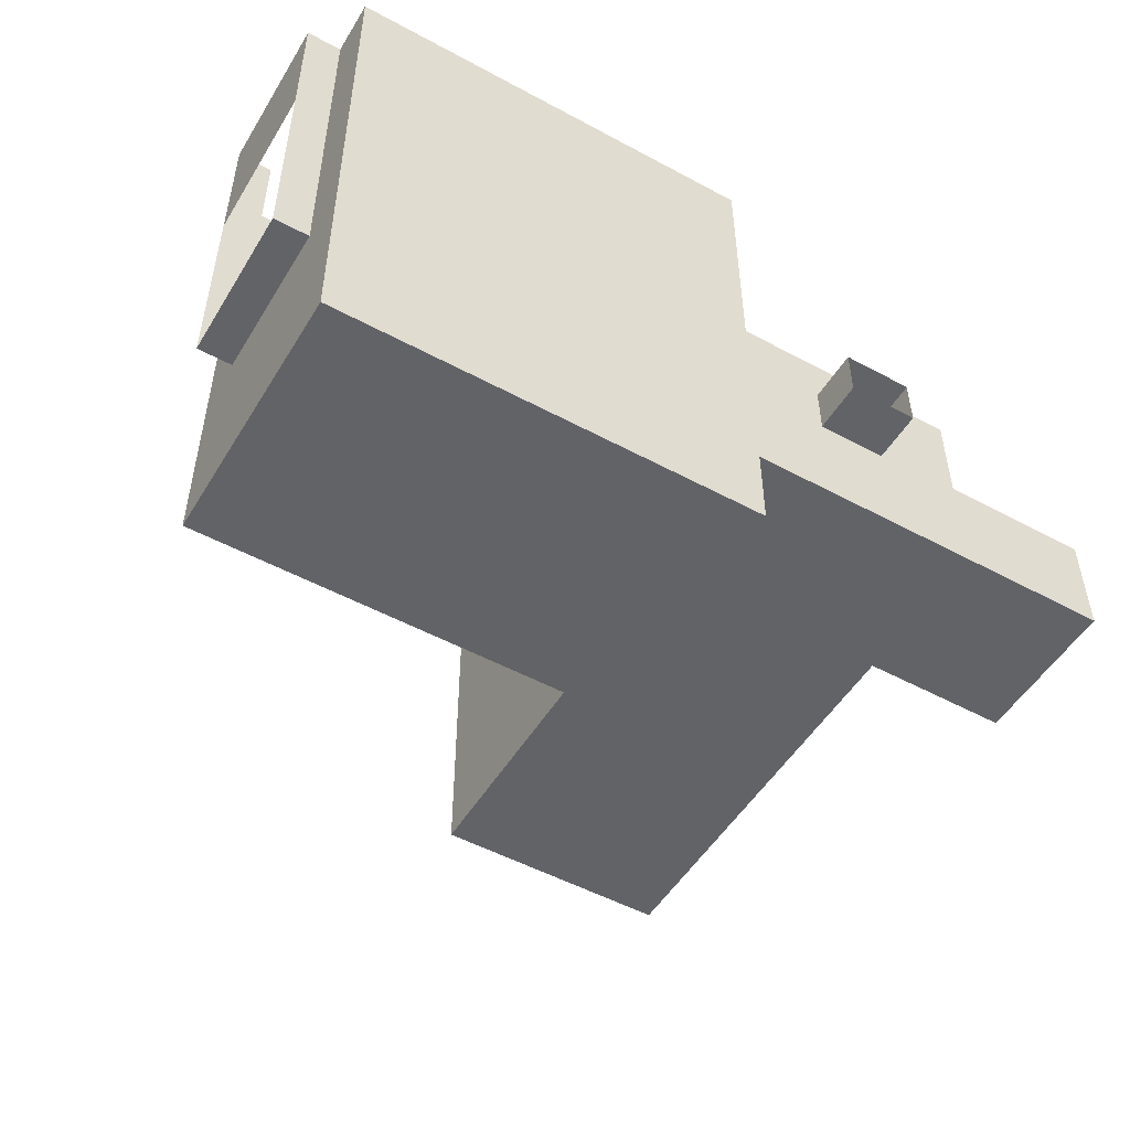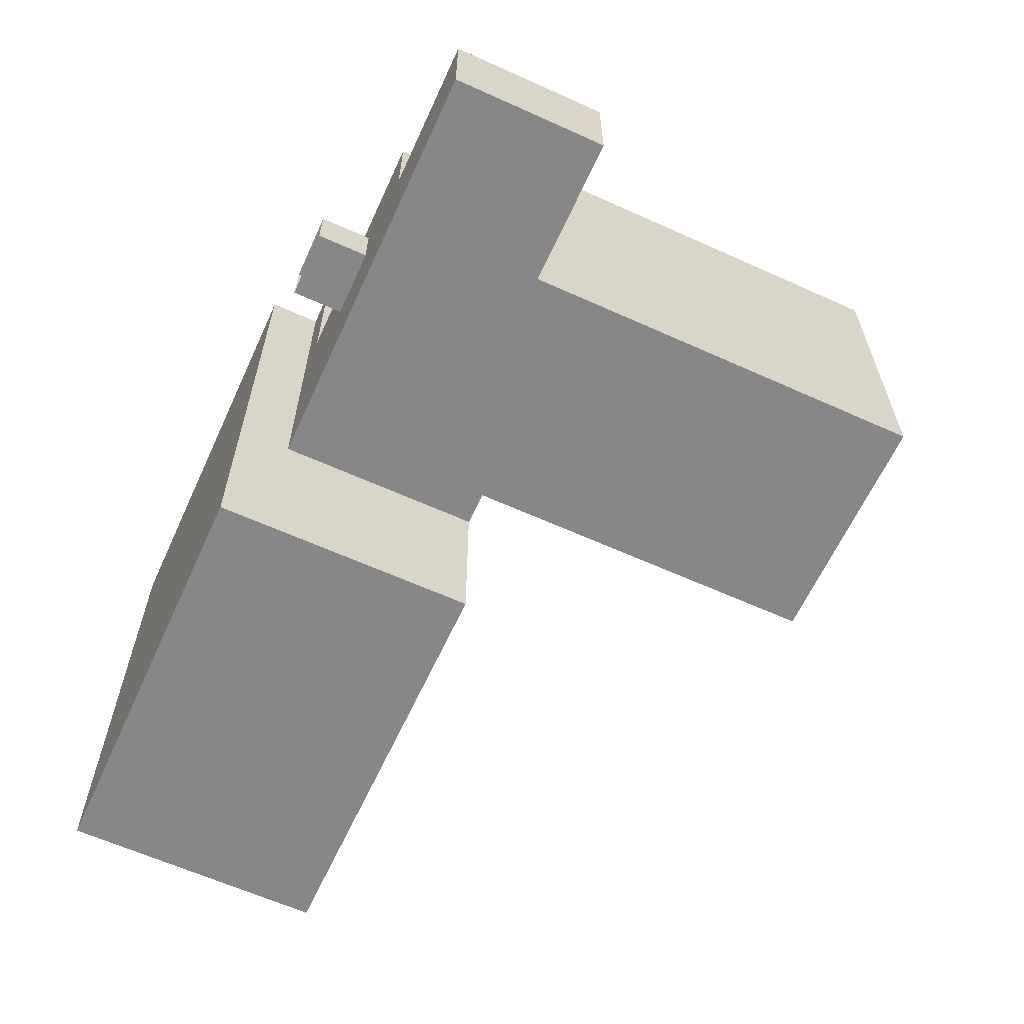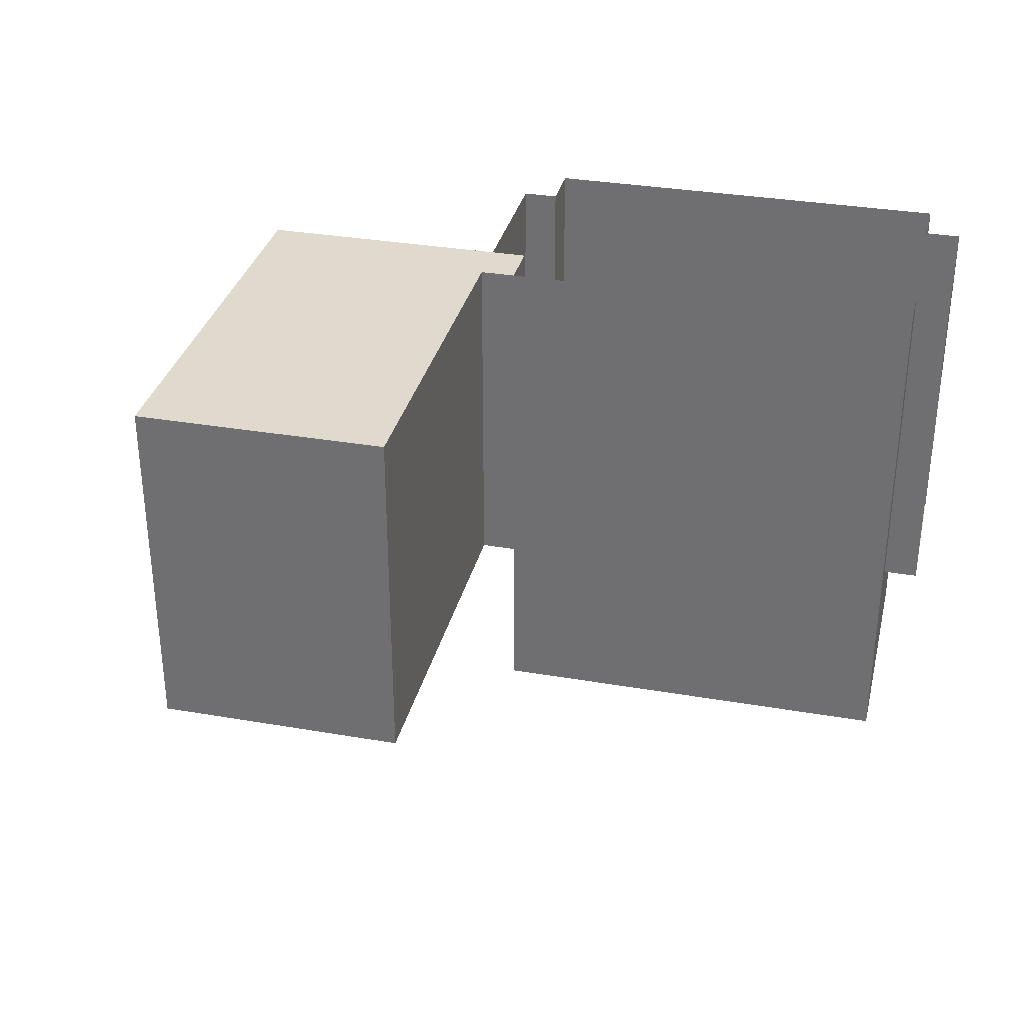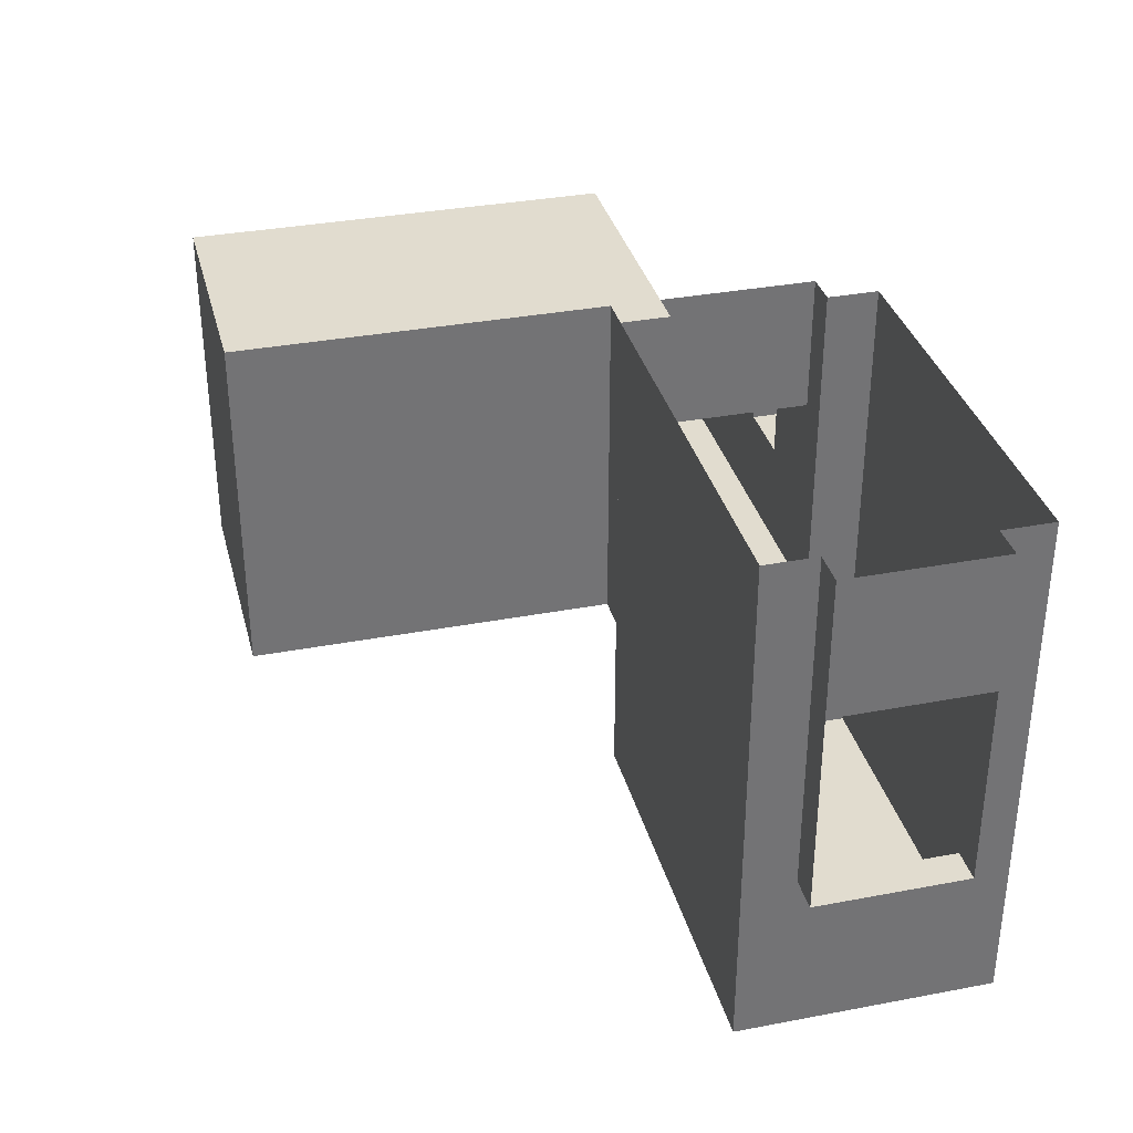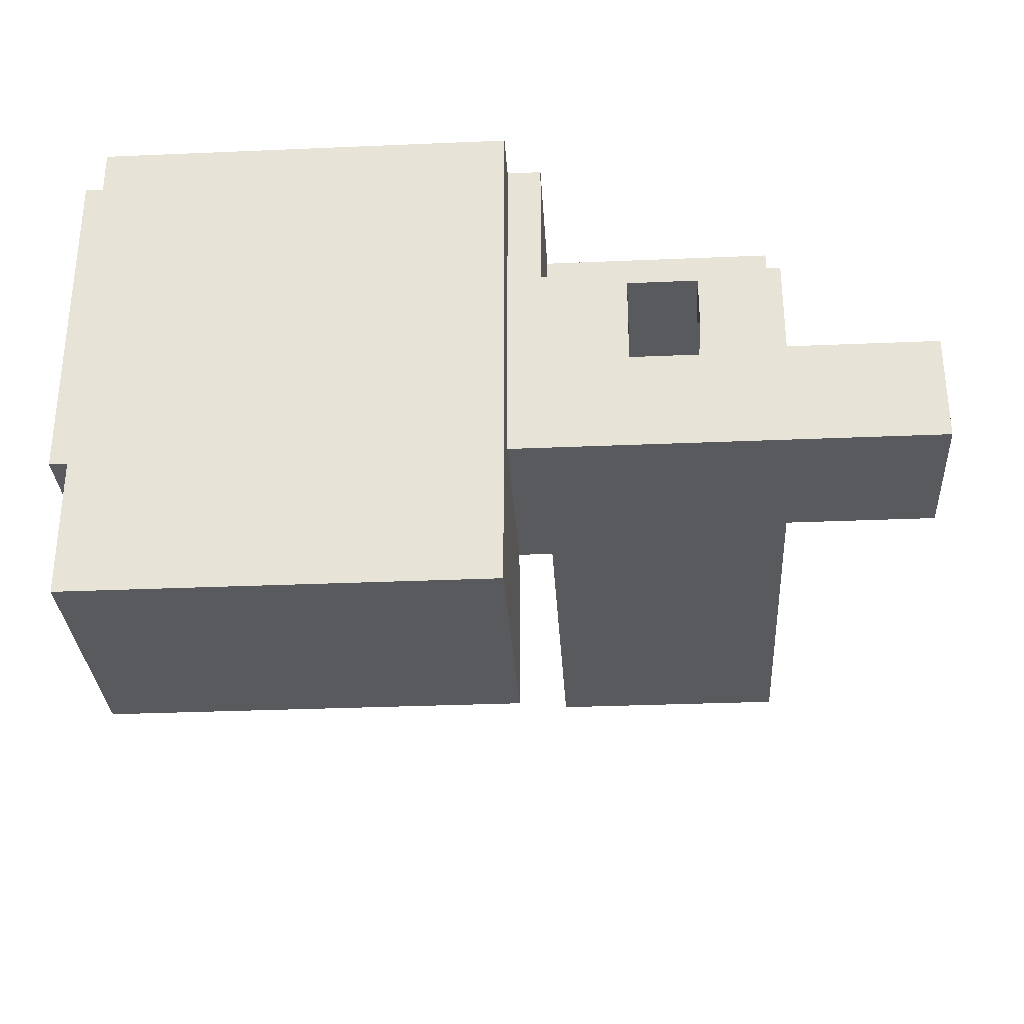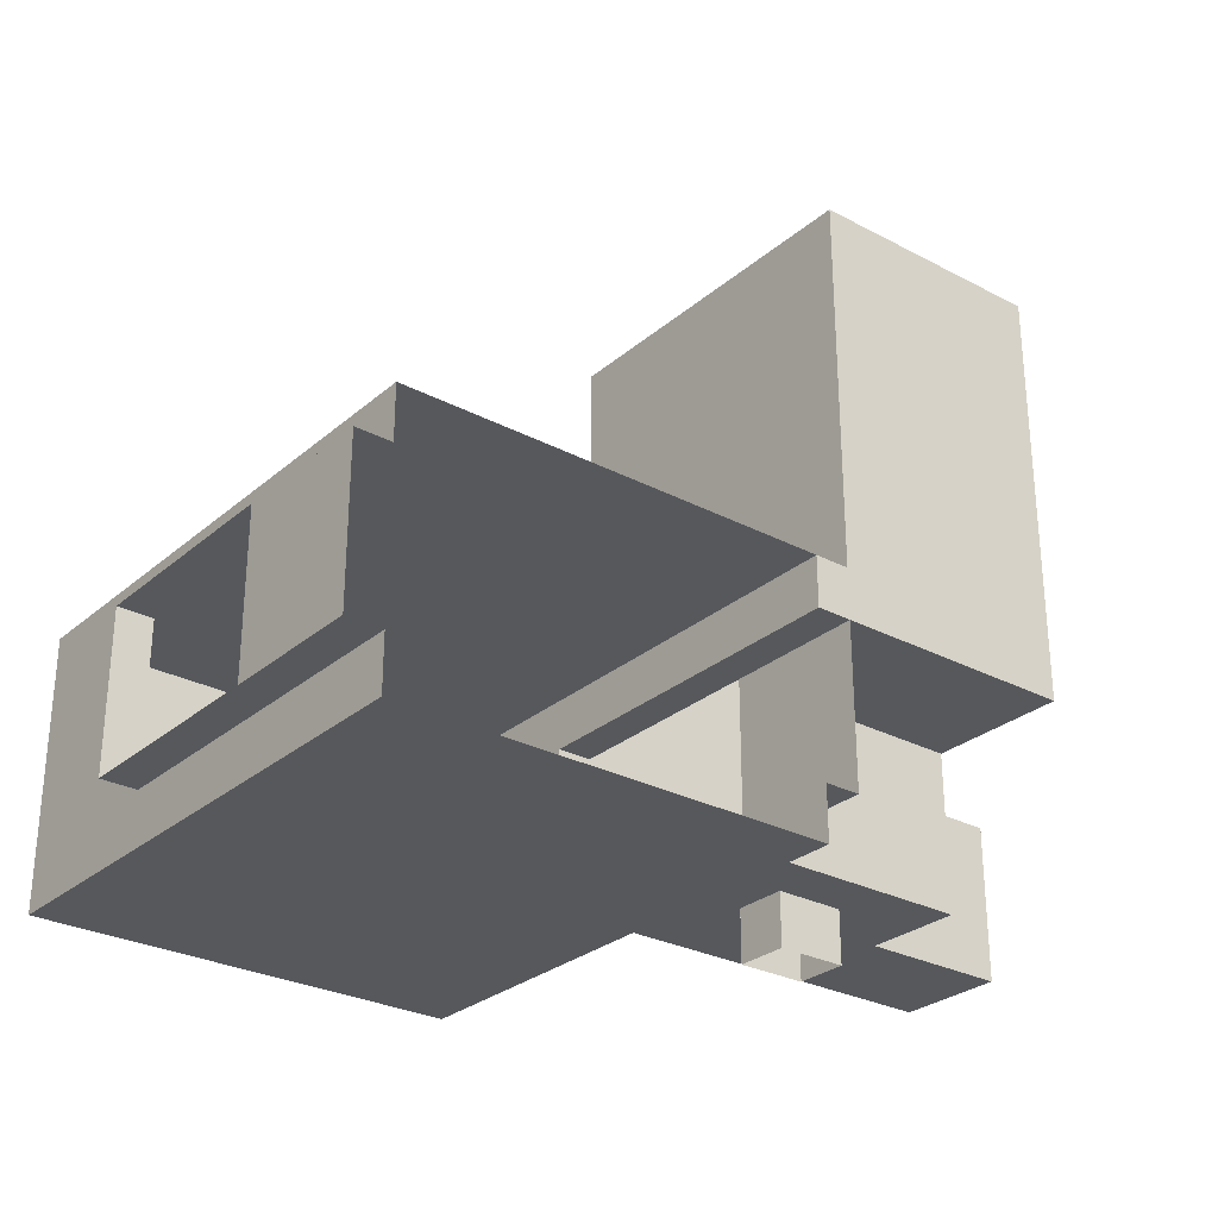
<metadata>
{"format":"obj","ext":"obj","renderer":"f3d","projection":"perspective","resolution":1024,"background":"white","views":[{"elev":-51.0,"azim":149.5,"up":"+Y"},{"elev":-62.6,"azim":-114.6,"up":"+Y"},{"elev":32.9,"azim":13.4,"up":"+Y"},{"elev":34.4,"azim":75.7,"up":"+Y"},{"elev":-31.3,"azim":-176.5,"up":"+Y"},{"elev":-28.2,"azim":141.6,"up":"+Z"}]}
</metadata>
<code>
o Plane
v -11 0 3
v 3 0 3
v -11 0 -21
v 3 0 -21
v -11 20 3
v 3 20 3
v -11 20 -21
v 3 20 -21
v -11 0 -30
v 3 0 -30
v 3 12 -21
v 3 12 3
v -11 12 3
v -11 12 -21
v -11 12 -30
v 3 12 -30
v -2 6 -30
v -6 6 -30
v -6 9 -30
v -2 9 -30
v 3 6.355 -21
v 3 6.355 3
v -11 6.355 3
v -11 6.355 -21
v -11 6.355 -30
v -6 7.589 -30
v -19.7 0 -21
v -19.7 0 -30
v -19.7 6.355 -21
v -19.7 6.355 -30
v -11 0 -18.18
v 3 0 -18.18
v -11 20 -18.18
v 3 20 -18.18
v -11 12 -18.18
v 3 12 -18.18
v 3 6.355 -18.18
v -11 6.355 -18.18
v 3 20 -30
v 5 0 -21
v 5 0 -30
v 5 0 -18.18
v 5 20 -18.18
v 5 12 -18.18
v 5 6.355 -18.18
v 5 0 -33
v 5 12 -33
v 5 20 -33
v 29 0 -18.18
v 29 20 -18.18
v 29 12 -18.18
v 29 6.355 -18.18
v 29 0 -33
v 29 12 -33
v 29 20 -33
v 5 -10 -21
v 5 -10 -30
v 5 -10 -18.18
v 5 -10 -33
v 29 -10 -18.18
v 29 -10 -33
v 5 6.355 -21
v 5 12.01 -21
v 5 20 -21
v 5 20 -30
v 5 12 -30
v -2 6 -33
v -6 6 -33
v -6 9 -33
v -2 9 -33
v -6 7.589 -33
v 29 20 -21.18
v 29 0 -21.18
v 29 12 -21.18
v 29 6.355 -21.18
v 29 -10 -21.18
v 29 0 -30
v 29 12 -30
v 29 20 -30
v 29 -10 -30
v 31 20 -21.18
v 31 0 -21.18
v 31 12 -21.18
v 31 6.355 -21.18
v 31 0 -30
v 31 12 -30
v 31 20 -30
v -11 0 3
v 3 0 3
v -11 0 -21
v 3 0 -21
v -11 20 3
v 3 20 3
v -11 20 -21
v 3 20 -21
v -11 0 -30
v 3 0 -30
v 3 12 -21
v 3 12 3
v -11 12 3
v -11 12 -21
v -11 12 -30
v 3 12 -30
v -2 6 -30
v -6 6 -30
v -6 9 -30
v -2 9 -30
v 3 6.355 -21
v 3 6.355 3
v -11 6.355 3
v -11 6.355 -21
v -11 6.355 -30
v -6 7.589 -30
v -19.7 0 -21
v -19.7 0 -30
v -19.7 6.355 -21
v -19.7 6.355 -30
v -11 0 -18.18
v 3 0 -18.18
v -11 20 -18.18
v 3 20 -18.18
v -11 12 -18.18
v 3 12 -18.18
v 3 6.355 -18.18
v -11 6.355 -18.18
v 3 20 -30
v 5 0 -21
v 5 0 -30
v 5 0 -18.18
v 5 20 -18.18
v 5 12 -18.18
v 5 6.355 -18.18
v 5 0 -33
v 5 12 -33
v 5 20 -33
v 29 0 -18.18
v 29 20 -18.18
v 29 12 -18.18
v 29 6.355 -18.18
v 29 0 -33
v 29 12 -33
v 29 20 -33
v 5 -10 -21
v 5 -10 -30
v 5 -10 -18.18
v 5 -10 -33
v 29 -10 -18.18
v 29 -10 -33
v 5 6.355 -21
v 5 12.01 -21
v 5 20 -21
v 5 20 -30
v 5 12 -30
v -2 6 -33
v -6 6 -33
v -6 9 -33
v -2 9 -33
v -6 7.589 -33
v 29 20 -21.18
v 29 0 -21.18
v 29 12 -21.18
v 29 6.355 -21.18
v 29 -10 -21.18
v 29 0 -30
v 29 12 -30
v 29 20 -30
v 29 -10 -30
v 31 20 -21.18
v 31 0 -21.18
v 31 12 -21.18
v 31 6.355 -21.18
v 31 0 -30
v 31 12 -30
v 31 20 -30
f 31 32 4 3
f 36 12 6 34
f 12 13 5 6
f 35 14 7 33
f 33 34 6 5
f 3 4 10 9
f 38 24 14 35
f 22 23 13 12
f 37 22 12 36
f 16 15 19 20
f 14 11 8 7
f 16 11 14 15
f 25 9 18 26
f 9 10 17 18
f 10 16 20 17
f 24 25 15 14
f 15 25 26 19
f 32 2 22 37
f 2 1 23 22
f 31 3 24 38
f 24 3 27 29
f 3 9 28 27
f 25 24 29 30
f 9 25 30 28
f 27 28 30 29
f 1 31 38 23
f 4 32 37 21
f 21 37 36 11
f 23 38 35 13
f 7 8 34 33
f 13 35 33 5
f 11 36 34 8
f 1 2 32 31
f 39 8 11 16
f 32 4 40 42
f 37 32 42 45
f 34 36 44 43
f 10 4 40 41
f 36 37 45 44
f 47 46 53 54
f 44 51 52 45
f 48 47 54 55
f 43 50 51 44
f 45 52 49 42
f 46 41 57 59
f 41 40 56 57
f 53 46 59 61
f 49 60 58 42
f 42 58 56 40
f 52 51 74 75
f 42 40 62 45
f 21 62 40 4
f 63 62 21 11
f 62 63 44 45
f 63 64 43 44
f 63 11 8 64
f 34 43 64 8
f 47 66 41 46
f 16 10 41 66
f 39 16 66 65
f 48 65 66 47
f 26 18 68 71
f 17 20 70 67
f 18 17 67 68
f 20 19 69 70
f 19 26 71 69
f 60 49 73 76
f 51 50 72 74
f 49 52 75 73
f 53 61 80 77
f 55 54 78 79
f 54 53 77 78
f 73 77 80 76
f 57 56 76 80
f 58 60 76 56
f 57 80 61 59
f 75 74 83 84
f 79 78 86 87
f 74 72 81 83
f 77 73 82 85
f 73 75 84 82
f 78 77 85 86
f 81 87 86 83
f 118 90 91 119
f 123 121 93 99
f 99 93 92 100
f 122 120 94 101
f 120 92 93 121
f 90 96 97 91
f 125 122 101 111
f 109 99 100 110
f 124 123 99 109
f 103 107 106 102
f 101 94 95 98
f 103 102 101 98
f 112 113 105 96
f 96 105 104 97
f 97 104 107 103
f 111 101 102 112
f 102 106 113 112
f 119 124 109 89
f 89 109 110 88
f 118 125 111 90
f 111 116 114 90
f 90 114 115 96
f 112 117 116 111
f 96 115 117 112
f 114 116 117 115
f 88 110 125 118
f 91 108 124 119
f 108 98 123 124
f 110 100 122 125
f 94 120 121 95
f 100 92 120 122
f 98 95 121 123
f 88 118 119 89
f 126 103 98 95
f 119 129 127 91
f 124 132 129 119
f 121 130 131 123
f 97 128 127 91
f 123 131 132 124
f 134 141 140 133
f 131 132 139 138
f 135 142 141 134
f 130 131 138 137
f 132 129 136 139
f 133 146 144 128
f 128 144 143 127
f 140 148 146 133
f 136 129 145 147
f 129 127 143 145
f 139 162 161 138
f 129 132 149 127
f 108 91 127 149
f 150 98 108 149
f 149 132 131 150
f 150 131 130 151
f 150 151 95 98
f 121 95 151 130
f 134 133 128 153
f 103 153 128 97
f 126 152 153 103
f 135 134 153 152
f 113 158 155 105
f 104 154 157 107
f 105 155 154 104
f 107 157 156 106
f 106 156 158 113
f 147 163 160 136
f 138 161 159 137
f 136 160 162 139
f 140 164 167 148
f 142 166 165 141
f 141 165 164 140
f 160 163 167 164
f 144 167 163 143
f 145 143 163 147
f 144 146 148 167
f 162 171 170 161
f 166 174 173 165
f 161 170 168 159
f 164 172 169 160
f 160 169 171 162
f 165 173 172 164
f 168 170 173 174
f 8 39 126 95
f 48 55 142 135
f 50 43 130 137
f 39 65 152 126
f 65 48 135 152
f 68 67 154 155
f 69 71 158 156
f 67 70 157 154
f 70 69 156 157
f 71 68 155 158
f 72 50 137 159
f 55 79 166 142
f 84 83 170 171
f 82 84 171 169
f 86 85 172 173
f 85 82 169 172
f 79 87 174 166
f 81 72 159 168
f 83 86 173 170
f 87 81 168 174

</code>
